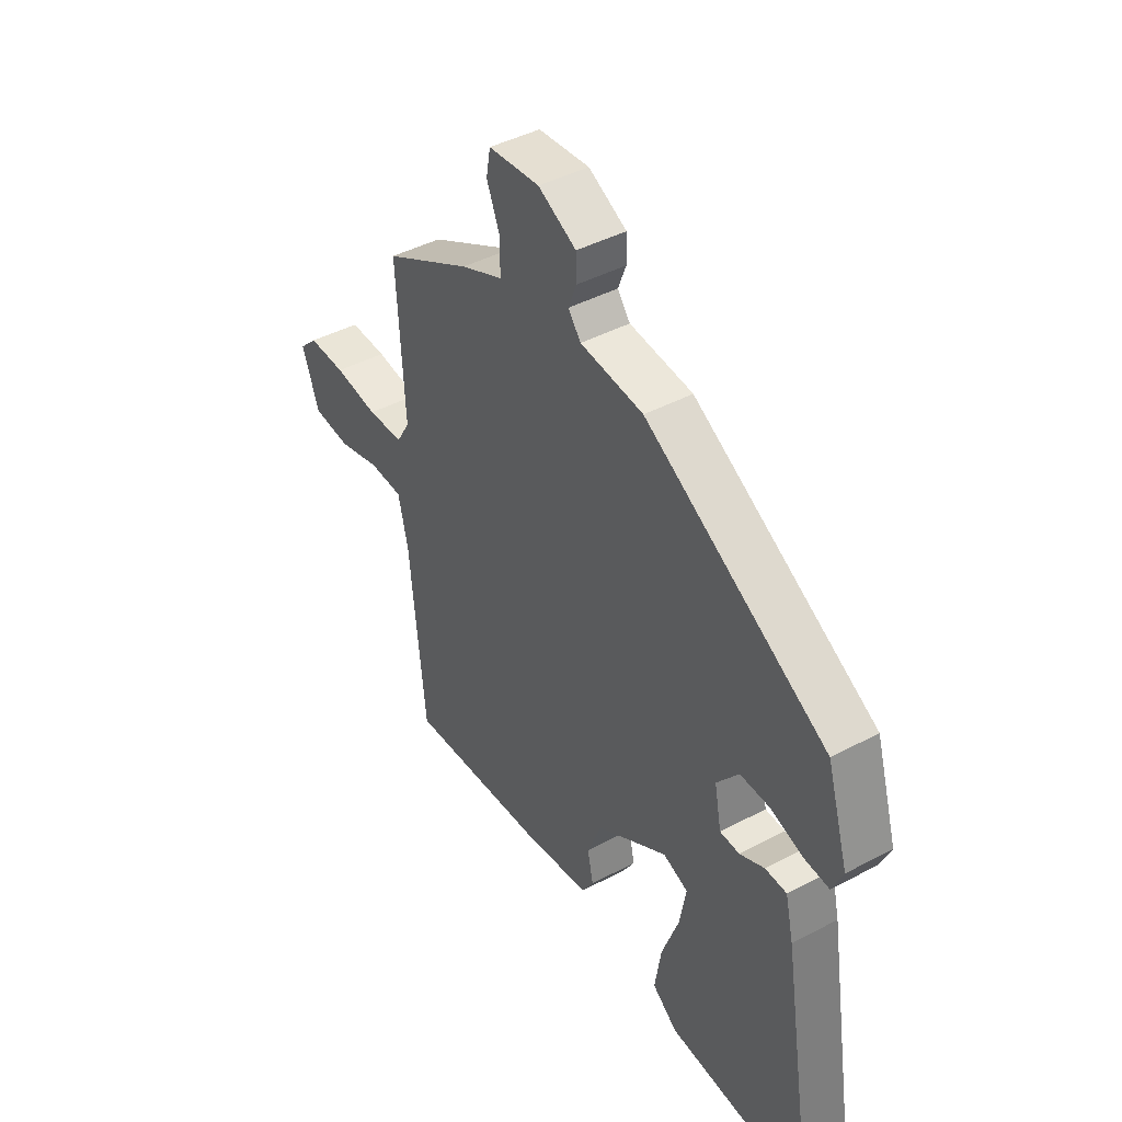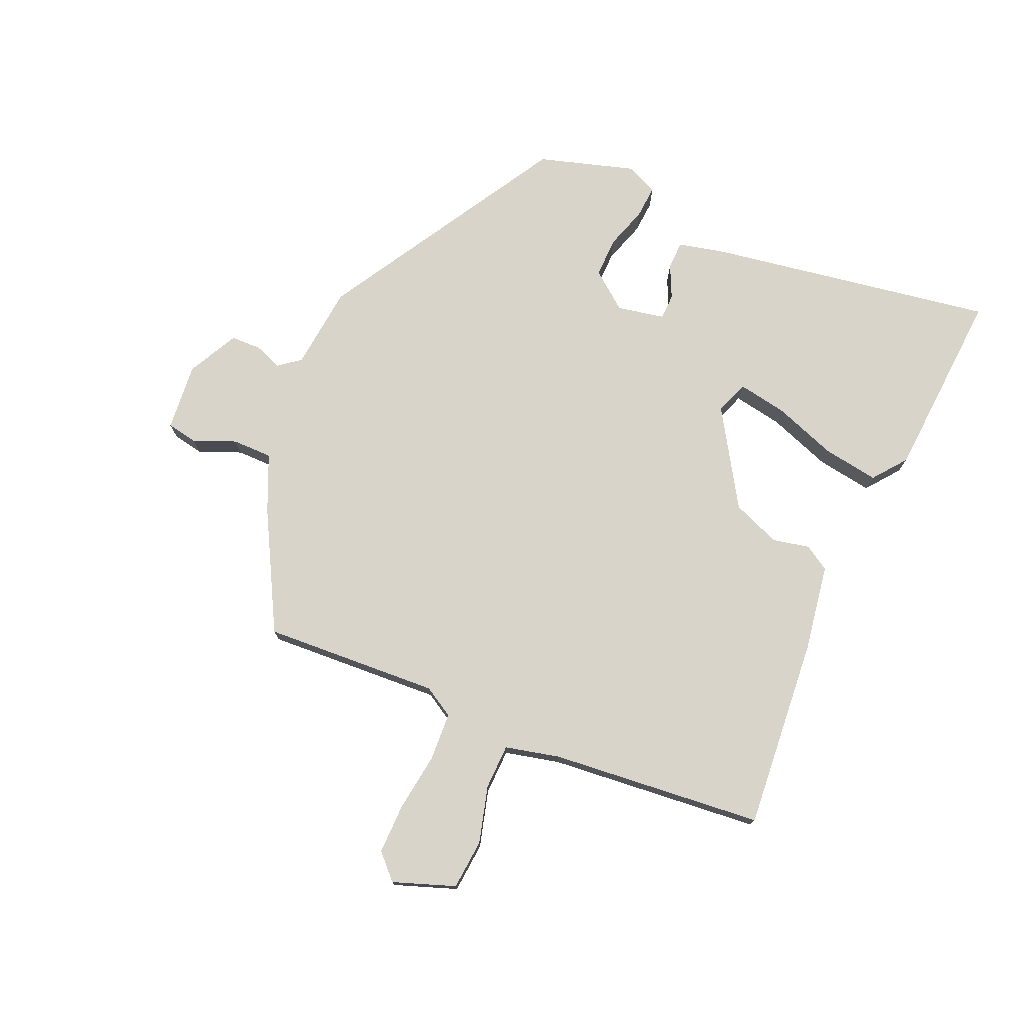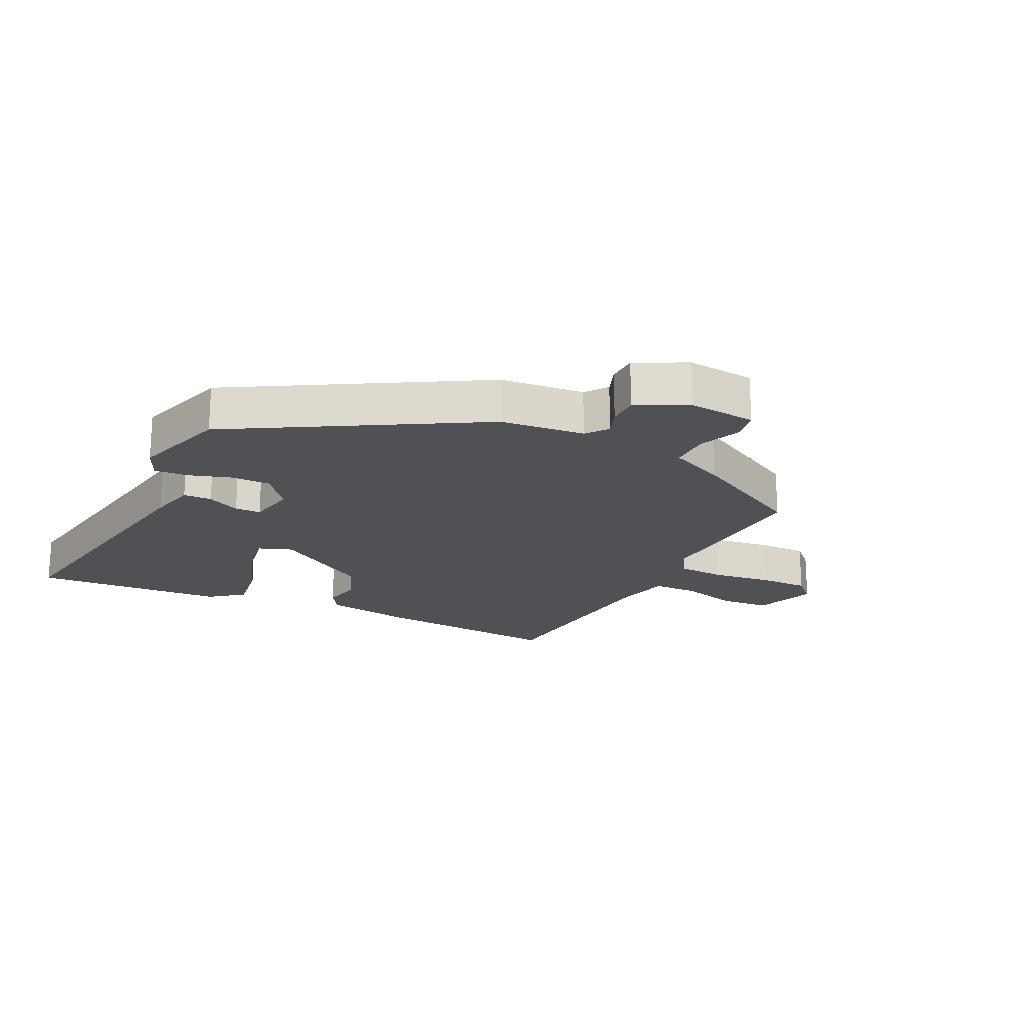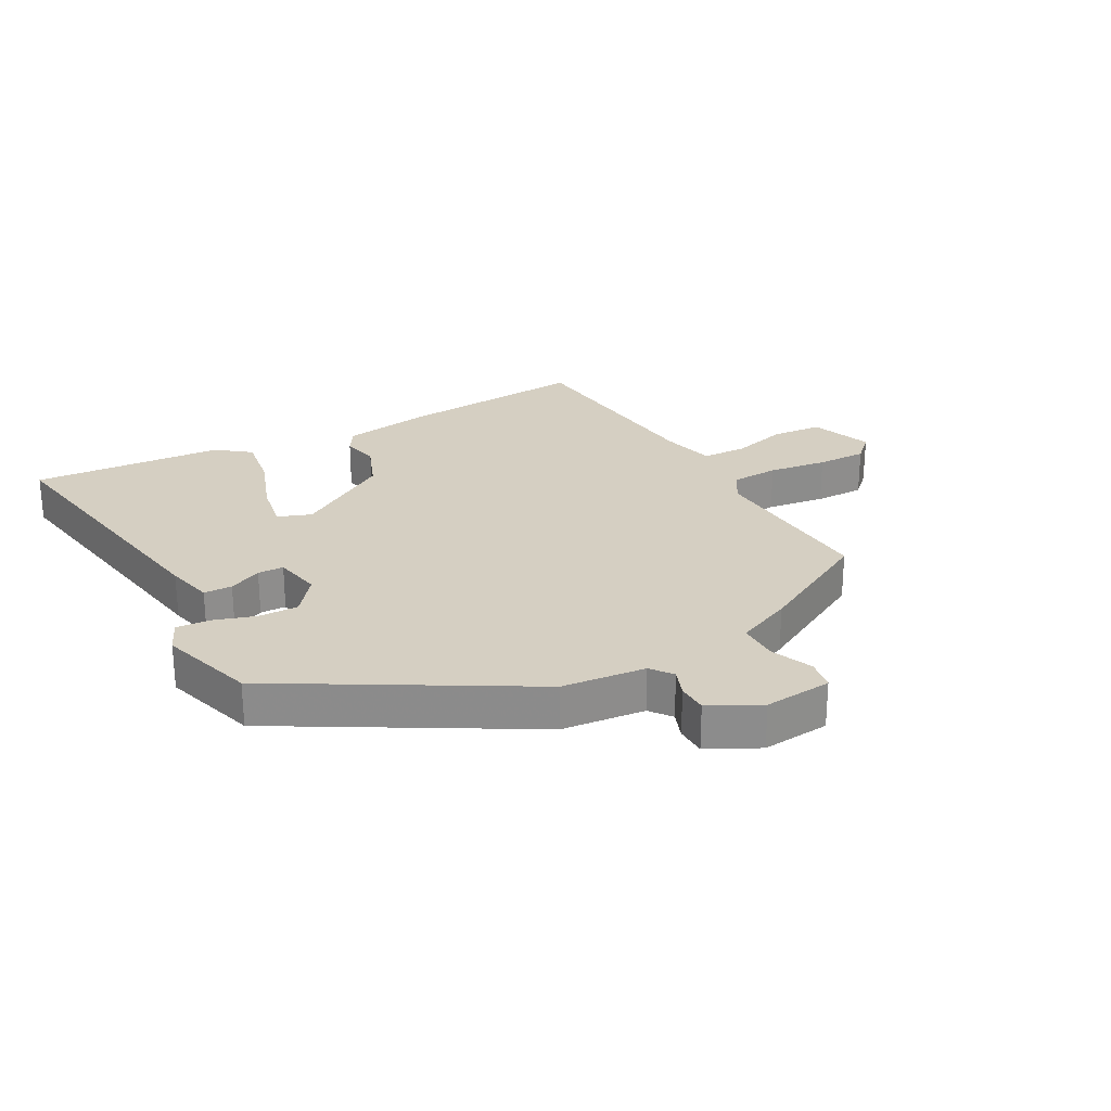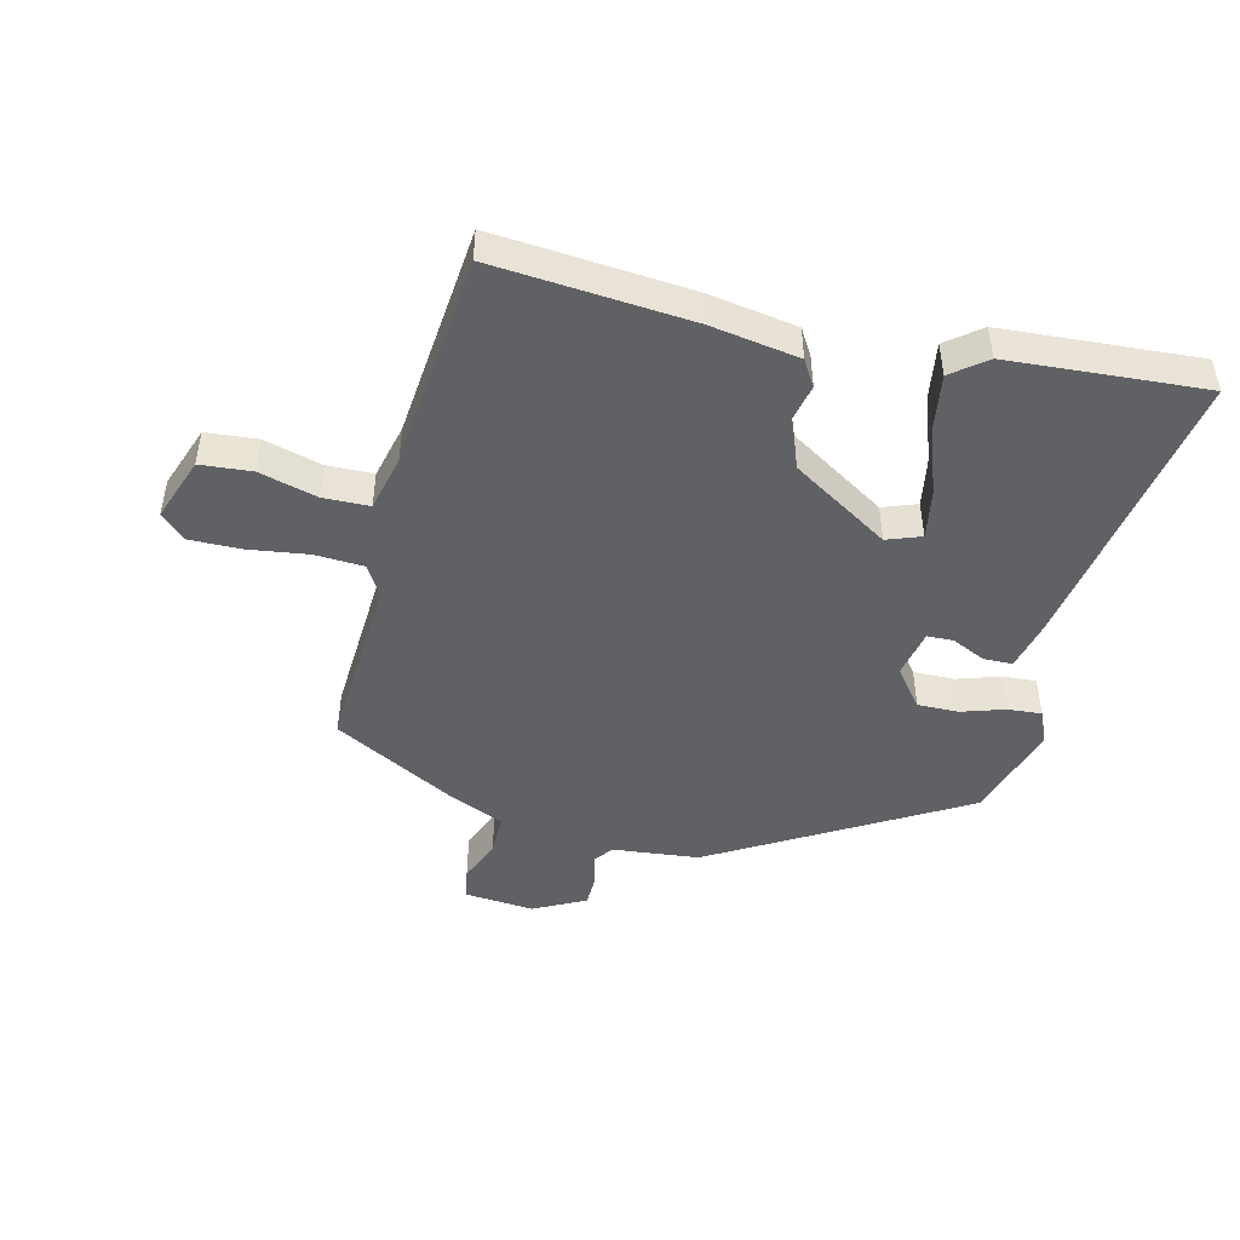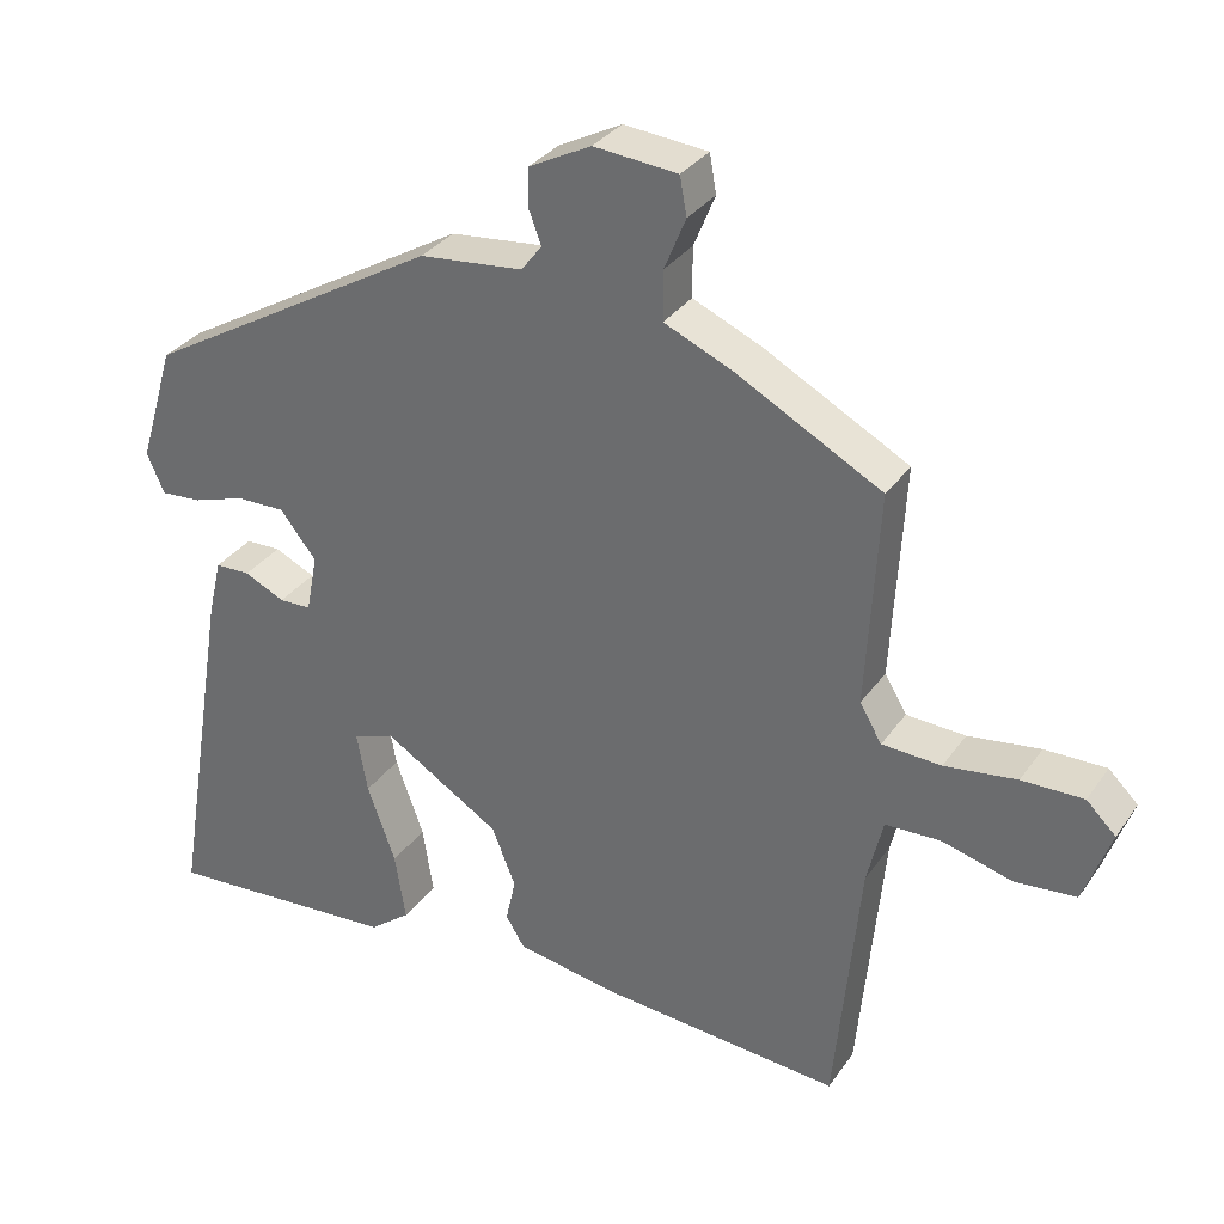
<metadata>
{"format":"obj","ext":"obj","renderer":"f3d","projection":"perspective","resolution":1024,"background":"white","views":[{"elev":43.2,"azim":-122.2,"up":"+Z"},{"elev":75.6,"azim":113.5,"up":"+Y"},{"elev":-20.1,"azim":-26.3,"up":"+Y"},{"elev":25.9,"azim":-28.9,"up":"+Y"},{"elev":-47.0,"azim":166.2,"up":"+Y"},{"elev":32.2,"azim":29.2,"up":"+Z"}]}
</metadata>
<code>
v 0.46 0.07 -0.501
v 0.15 0.07 -0.475
v 0.009 0.07 -0.452
v -0.016 0.07 -0.411
v -0.003 0.07 -0.352
v -0.034 0.07 -0.274
v -0.188 0.07 -0.178
v -0.242 0.07 -0.198
v -0.228 0.07 -0.277
v -0.191 0.07 -0.38
v -0.177 0.07 -0.47
v -0.231 0.07 -0.512
v -0.541 0.07 -0.533
v -0.465 0.07 -0.071
v -0.447 0.07 0.006
v -0.401 0.07 0.007
v -0.348 0.07 -0.018
v -0.306 0.07 -0.017
v -0.291 0.07 0.06
v -0.338 0.07 0.12
v -0.403 0.07 0.119
v -0.471 0.07 0.097
v -0.525 0.07 0.093
v -0.548 0.07 0.145
v -0.501 0.07 0.3
v -0.111 0.07 0.527
v 0.025 0.07 0.541
v 0.052 0.07 0.576
v 0.035 0.07 0.621
v 0.036 0.07 0.67
v 0.118 0.07 0.712
v 0.228 0.07 0.702
v 0.237 0.07 0.652
v 0.209 0.07 0.584
v 0.209 0.07 0.519
v 0.3 0.07 0.479
v 0.49 0.07 0.376
v 0.474 0.07 0.092
v 0.503 0.07 0.043
v 0.581 0.07 0.039
v 0.676 0.07 0.052
v 0.757 0.07 0.053
v 0.796 0.07 0.015
v 0.76 0.07 -0.085
v 0.679 0.07 -0.092
v 0.587 0.07 -0.067
v 0.514 0.07 -0.069
v 0.493 0.07 -0.157
v 0.46 0 -0.501
v 0.15 0 -0.475
v 0.009 0 -0.452
v -0.016 0 -0.411
v -0.003 0 -0.352
v -0.034 0 -0.274
v -0.188 0 -0.178
v -0.242 0 -0.198
v -0.228 0 -0.277
v -0.191 0 -0.38
v -0.177 0 -0.47
v -0.231 0 -0.512
v -0.541 0 -0.533
v -0.465 0 -0.071
v -0.447 0 0.006
v -0.401 0 0.007
v -0.348 0 -0.018
v -0.306 0 -0.017
v -0.291 0 0.06
v -0.338 0 0.12
v -0.403 0 0.119
v -0.471 0 0.097
v -0.525 0 0.093
v -0.548 0 0.145
v -0.501 0 0.3
v -0.111 0 0.527
v 0.025 0 0.541
v 0.052 0 0.576
v 0.035 0 0.621
v 0.036 0 0.67
v 0.118 0 0.712
v 0.228 0 0.702
v 0.237 0 0.652
v 0.209 0 0.584
v 0.209 0 0.519
v 0.3 0 0.479
v 0.49 0 0.376
v 0.474 0 0.092
v 0.503 0 0.043
v 0.581 0 0.039
v 0.676 0 0.052
v 0.757 0 0.053
v 0.796 0 0.015
v 0.76 0 -0.085
v 0.679 0 -0.092
v 0.587 0 -0.067
v 0.514 0 -0.069
v 0.493 0 -0.157
f 43 44 45 46
f 43 46 47
f 40 41 42 43
f 39 40 43 47
f 38 39 47 48
f 35 36 37 38
f 31 32 33 34
f 31 34 35
f 28 29 30 31
f 28 31 35
f 27 28 35 38
f 21 22 23 24
f 20 21 24 25
f 14 15 16 17
f 14 17 18
f 13 14 18
f 12 13 18
f 9 10 11 12
f 8 9 12 18
f 7 8 18 19
f 2 3 4 5
f 2 5 6
f 1 2 6
f 20 25 26 27
f 19 20 27 38
f 7 19 38 48
f 1 6 7 48
f 94 93 92 91
f 95 94 91
f 91 90 89 88
f 95 91 88 87
f 96 95 87 86
f 86 85 84 83
f 82 81 80 79
f 83 82 79
f 79 78 77 76
f 83 79 76
f 86 83 76 75
f 72 71 70 69
f 73 72 69 68
f 65 64 63 62
f 66 65 62
f 66 62 61
f 66 61 60
f 60 59 58 57
f 66 60 57 56
f 67 66 56 55
f 53 52 51 50
f 54 53 50
f 54 50 49
f 75 74 73 68
f 86 75 68 67
f 96 86 67 55
f 96 55 54 49
f 1 49 50 2
f 2 50 51 3
f 3 51 52 4
f 4 52 53 5
f 5 53 54 6
f 6 54 55 7
f 7 55 56 8
f 8 56 57 9
f 9 57 58 10
f 10 58 59 11
f 11 59 60 12
f 12 60 61 13
f 13 61 62 14
f 14 62 63 15
f 15 63 64 16
f 16 64 65 17
f 17 65 66 18
f 18 66 67 19
f 19 67 68 20
f 20 68 69 21
f 21 69 70 22
f 22 70 71 23
f 23 71 72 24
f 24 72 73 25
f 25 73 74 26
f 26 74 75 27
f 27 75 76 28
f 28 76 77 29
f 29 77 78 30
f 30 78 79 31
f 31 79 80 32
f 32 80 81 33
f 33 81 82 34
f 34 82 83 35
f 35 83 84 36
f 36 84 85 37
f 37 85 86 38
f 38 86 87 39
f 39 87 88 40
f 40 88 89 41
f 41 89 90 42
f 42 90 91 43
f 43 91 92 44
f 44 92 93 45
f 45 93 94 46
f 46 94 95 47
f 47 95 96 48
f 48 96 49 1

</code>
